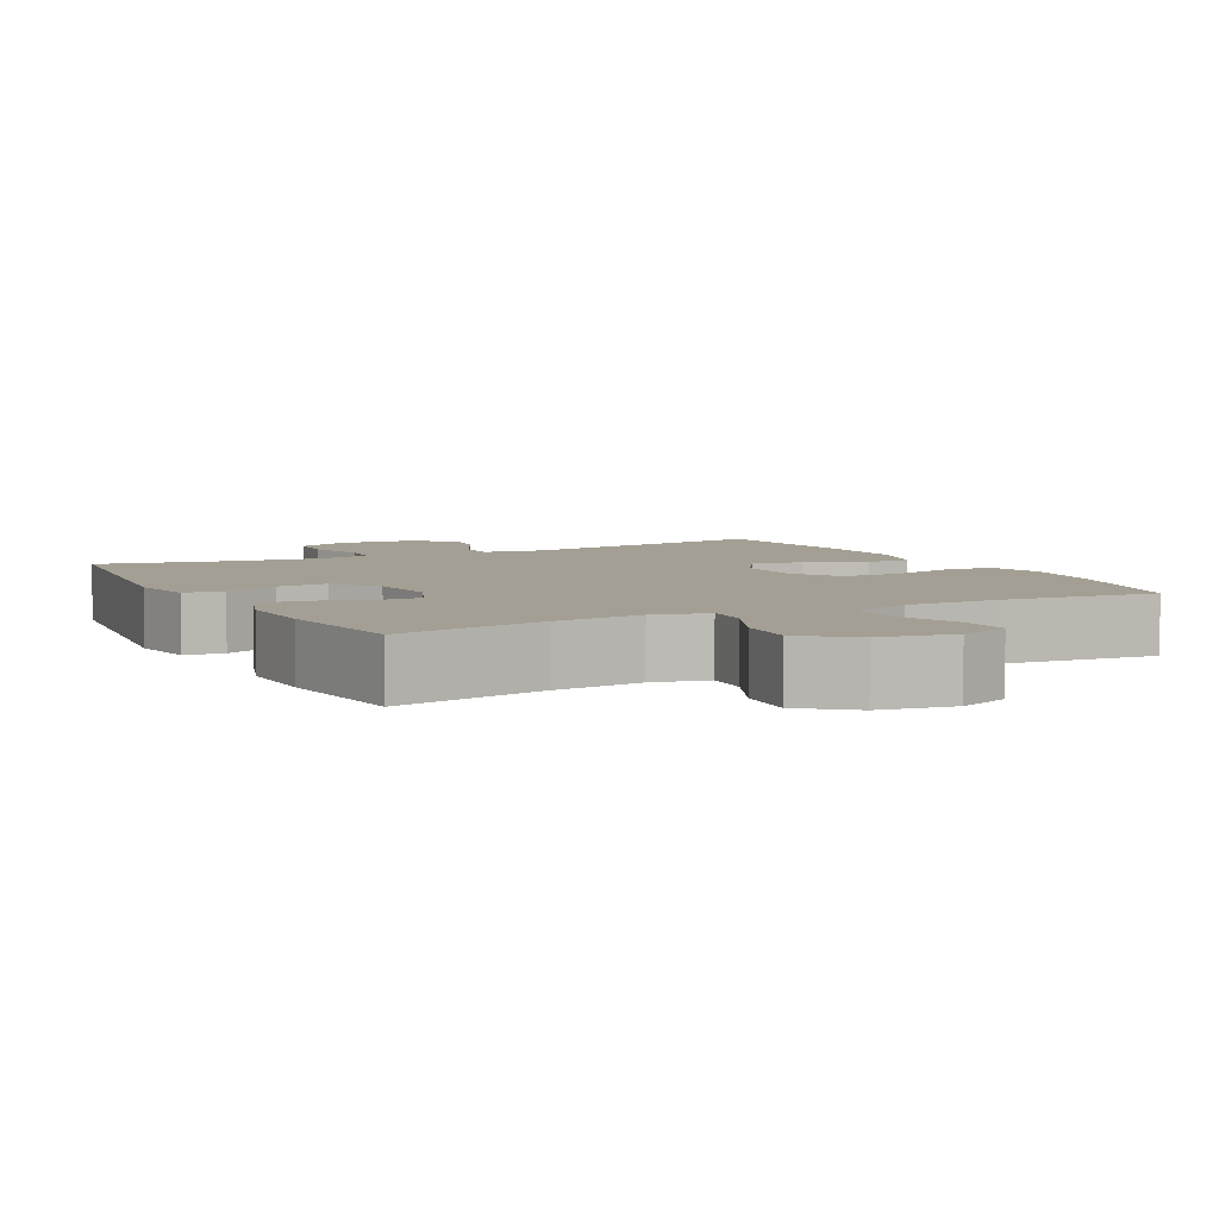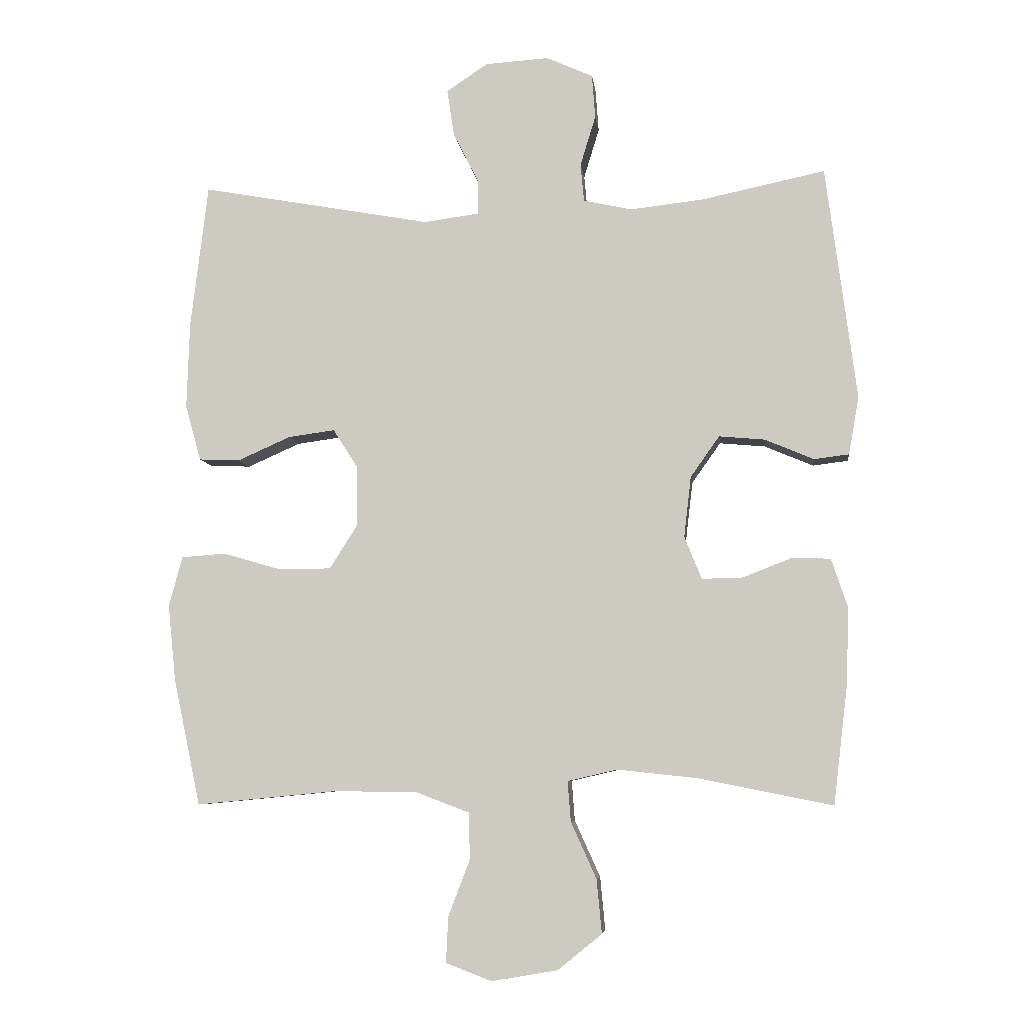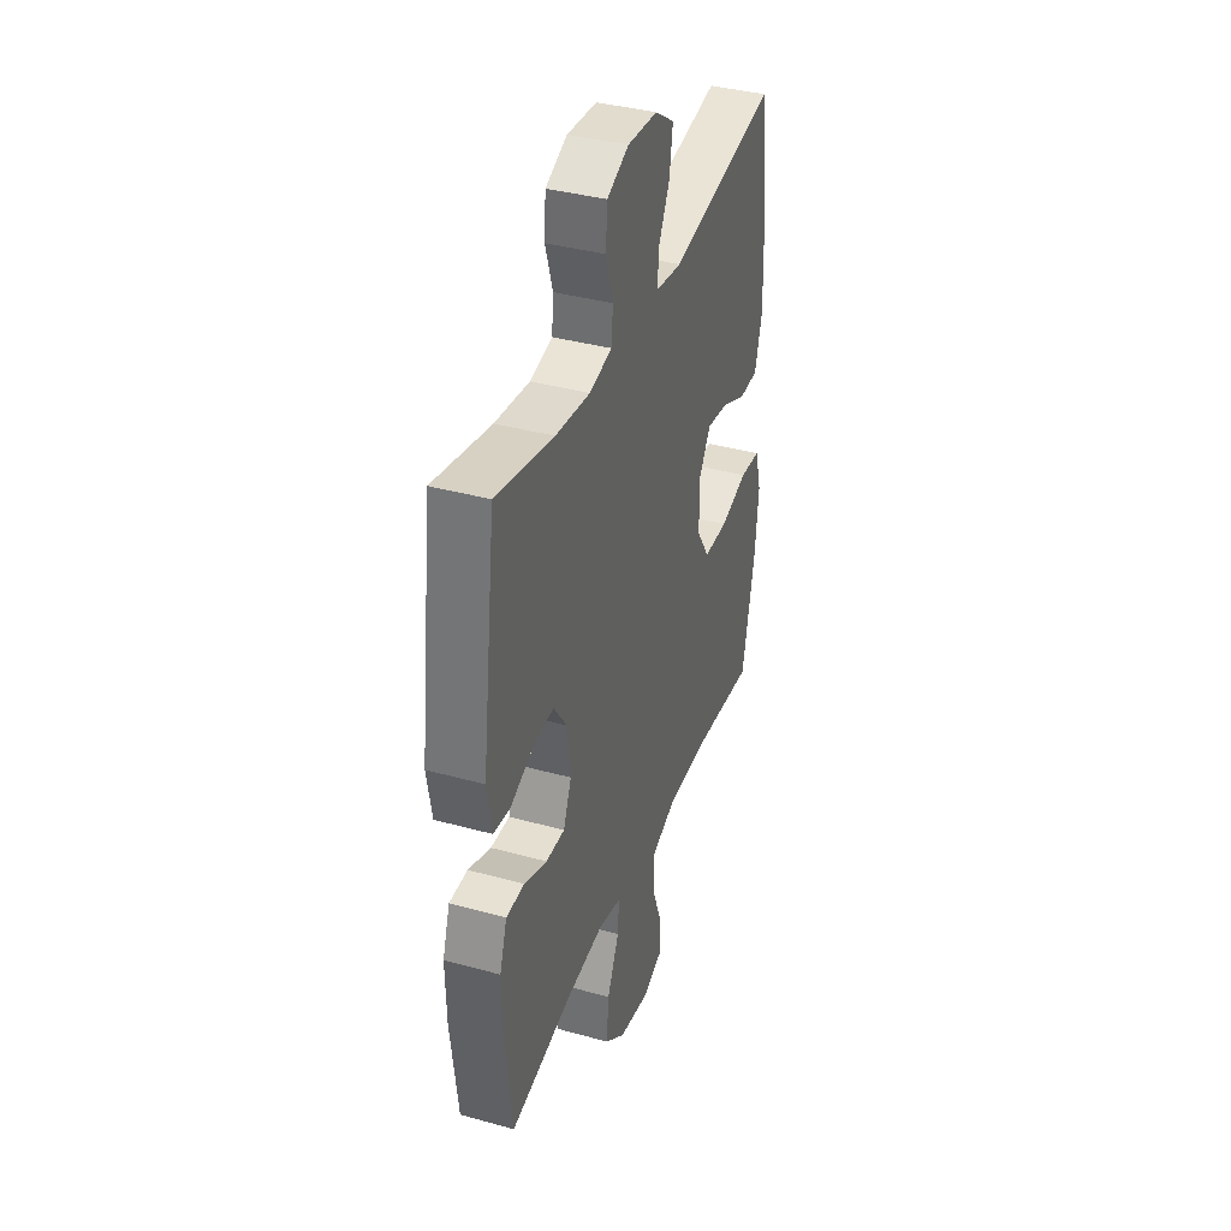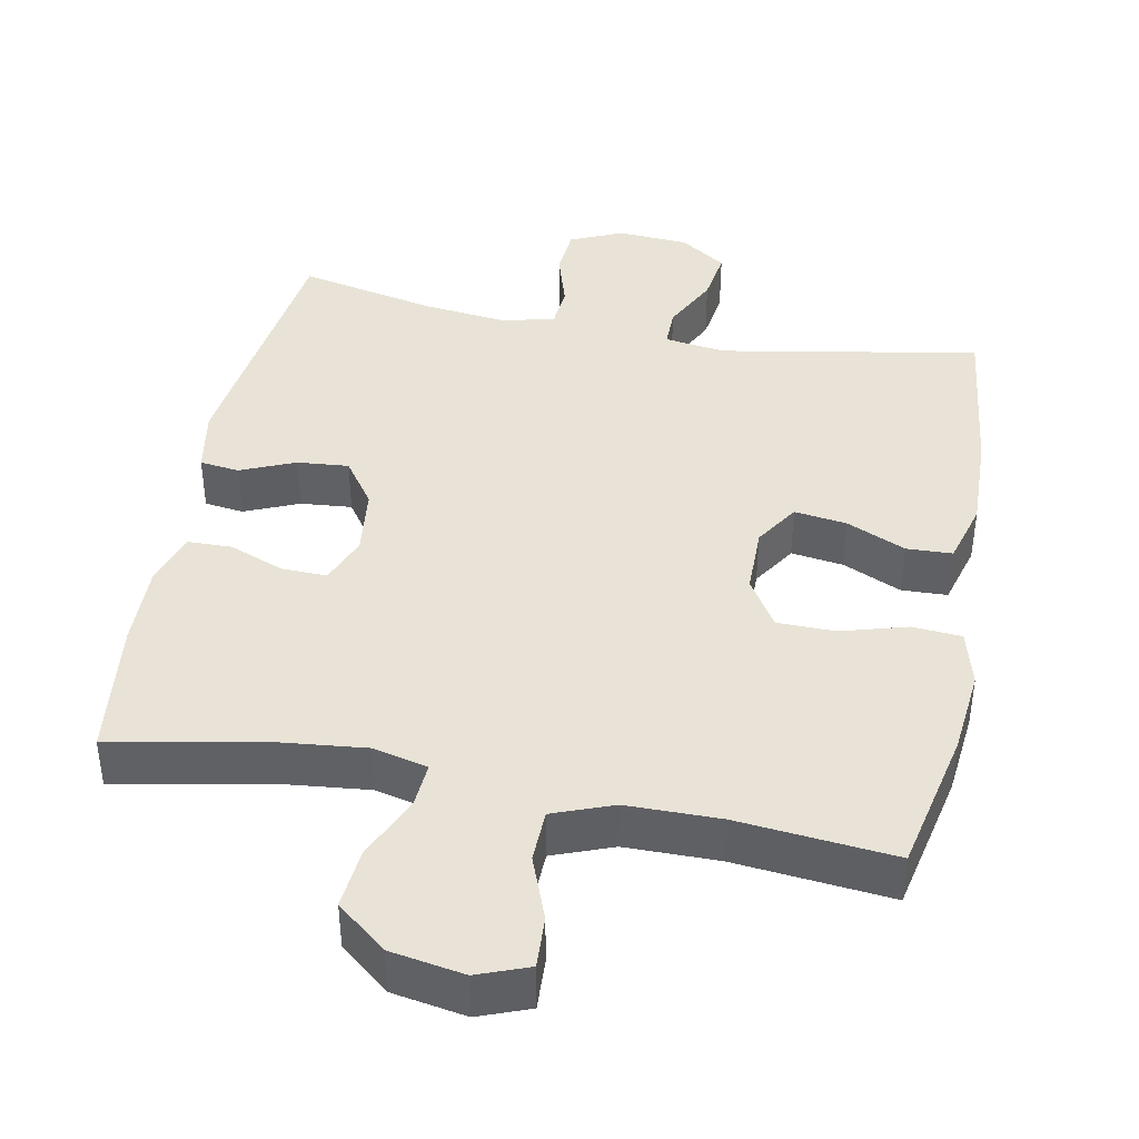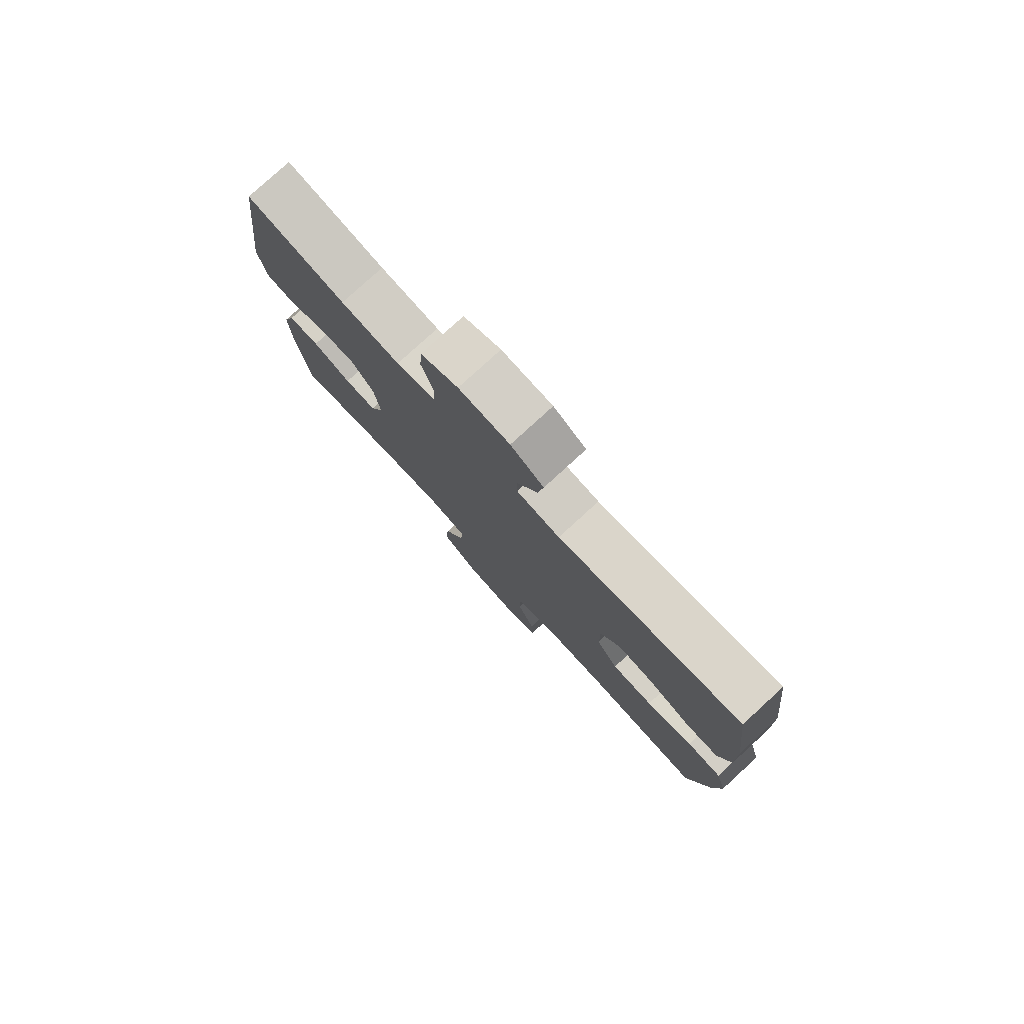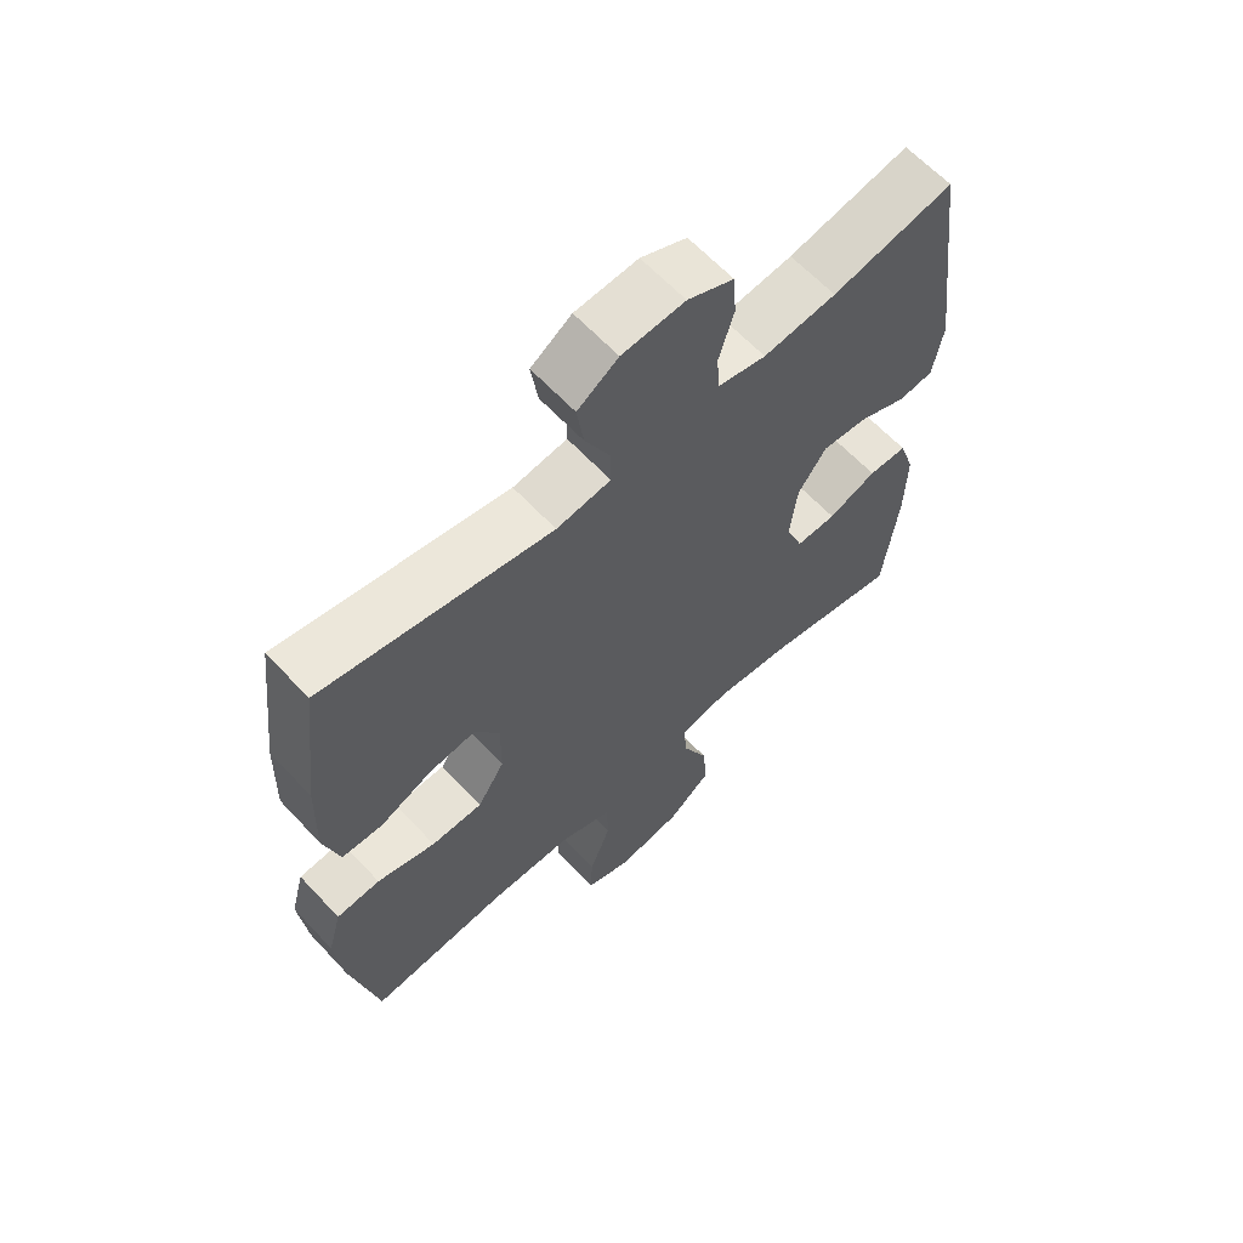
<metadata>
{"format":"obj","ext":"obj","renderer":"f3d","projection":"perspective","resolution":1024,"background":"white","views":[{"elev":5.6,"azim":152.5,"up":"+Y"},{"elev":-6.6,"azim":6.5,"up":"+Z"},{"elev":37.8,"azim":109.4,"up":"+Z"},{"elev":41.9,"azim":-169.0,"up":"+Y"},{"elev":79.1,"azim":-132.5,"up":"+Z"},{"elev":63.0,"azim":-42.9,"up":"+Z"}]}
</metadata>
<code>
o path896
v 0.3092 0.0375 0.4737
v 0.194 0.0375 0.4606
v 0.1183 0.0375 0.4773
v 0.113 0.0375 0.5362
v 0.1371 0.0375 0.6152
v 0.132 0.0375 0.6836
v 0.05911 0.0375 0.716
v -0.04014 0.0375 0.7095
v -0.1044 0.0375 0.6666
v -0.09366 0.0375 0.594
v -0.05428 0.0375 0.5159
v -0.05399 0.0375 0.461
v -0.1396 0.0375 0.4492
v -0.5001 0.0375 0.5142
v -0.5273 0.0375 0.2884
v -0.5315 0.0375 0.1537
v -0.5071 0.0375 0.06655
v -0.4433 0.0375 0.06399
v -0.3606 0.0375 0.1006
v -0.2875 0.0375 0.1107
v -0.2481 0.0375 0.04912
v -0.2488 0.0375 -0.04526
v -0.2917 0.0375 -0.1128
v -0.3729 0.0375 -0.1136
v -0.4647 0.0375 -0.08711
v -0.5334 0.0375 -0.09237
v -0.5546 0.0375 -0.1704
v -0.5424 0.0375 -0.2893
v -0.5001 0.0375 -0.4877
v -0.2812 0.0375 -0.4666
v -0.1507 0.0375 -0.4677
v -0.06669 0.0375 -0.4995
v -0.06464 0.0375 -0.5721
v -0.09853 0.0375 -0.6607
v -0.1019 0.0375 -0.7319
v -0.03044 0.0375 -0.759
v 0.0726 0.0375 -0.7415
v 0.1418 0.0375 -0.6856
v 0.1339 0.0375 -0.6014
v 0.09396 0.0375 -0.5135
v 0.08917 0.0375 -0.4505
v 0.1663 0.0375 -0.4325
v 0.2907 0.0375 -0.4458
v 0.5016 0.0375 -0.4877
v 0.5247 0.0375 -0.2945
v 0.527 0.0375 -0.1794
v 0.5023 0.0375 -0.1056
v 0.4412 0.0375 -0.1042
v 0.3647 0.0375 -0.1339
v 0.3014 0.0375 -0.1353
v 0.2745 0.0375 -0.06862
v 0.2856 0.0375 0.02633
v 0.3308 0.0375 0.09003
v 0.4024 0.0375 0.08366
v 0.4785 0.0375 0.05142
v 0.5335 0.0375 0.05824
v 0.5494 0.0375 0.1487
v 0.5016 0.0375 0.5142
v 0.3092 -0.0375 0.4737
v 0.194 -0.0375 0.4606
v 0.1183 -0.0375 0.4773
v 0.113 -0.0375 0.5362
v 0.1371 -0.0375 0.6152
v 0.132 -0.0375 0.6836
v 0.05911 -0.0375 0.716
v -0.04014 -0.0375 0.7095
v -0.1044 -0.0375 0.6666
v -0.09366 -0.0375 0.594
v -0.05428 -0.0375 0.5159
v -0.05399 -0.0375 0.461
v -0.1396 -0.0375 0.4492
v -0.5001 -0.0375 0.5142
v -0.5273 -0.0375 0.2884
v -0.5315 -0.0375 0.1537
v -0.5071 -0.0375 0.06655
v -0.4433 -0.0375 0.06399
v -0.3606 -0.0375 0.1006
v -0.2875 -0.0375 0.1107
v -0.2481 -0.0375 0.04912
v -0.2488 -0.0375 -0.04526
v -0.2917 -0.0375 -0.1128
v -0.3729 -0.0375 -0.1136
v -0.4647 -0.0375 -0.08711
v -0.5334 -0.0375 -0.09237
v -0.5546 -0.0375 -0.1704
v -0.5424 -0.0375 -0.2893
v -0.5001 -0.0375 -0.4877
v -0.2812 -0.0375 -0.4666
v -0.1507 -0.0375 -0.4677
v -0.06669 -0.0375 -0.4995
v -0.06464 -0.0375 -0.5721
v -0.09853 -0.0375 -0.6607
v -0.1019 -0.0375 -0.7319
v -0.03044 -0.0375 -0.759
v 0.0726 -0.0375 -0.7415
v 0.1418 -0.0375 -0.6856
v 0.1339 -0.0375 -0.6014
v 0.09396 -0.0375 -0.5135
v 0.08917 -0.0375 -0.4505
v 0.1663 -0.0375 -0.4325
v 0.2907 -0.0375 -0.4458
v 0.5016 -0.0375 -0.4877
v 0.5247 -0.0375 -0.2945
v 0.527 -0.0375 -0.1794
v 0.5023 -0.0375 -0.1056
v 0.4412 -0.0375 -0.1042
v 0.3647 -0.0375 -0.1339
v 0.3014 -0.0375 -0.1353
v 0.2745 -0.0375 -0.06862
v 0.2856 -0.0375 0.02633
v 0.3308 -0.0375 0.09003
v 0.4024 -0.0375 0.08366
v 0.4785 -0.0375 0.05142
v 0.5335 -0.0375 0.05824
v 0.5494 -0.0375 0.1487
v 0.5016 -0.0375 0.5142
v 0.5335 0.0375 0.05824
v 0.5335 0.0375 0.05824
v 0.5494 0.0375 0.1487
v 0.4785 0.0375 0.05142
v 0.5247 0.0375 -0.2945
v 0.527 0.0375 -0.1794
v 0.5023 0.0375 -0.1056
v 0.5023 0.0375 -0.1056
v 0.5016 0.0375 -0.4877
v 0.5016 0.0375 -0.4877
v 0.5016 0.0375 0.5142
v 0.5016 0.0375 0.5142
v 0.4412 0.0375 -0.1042
v 0.4024 0.0375 0.08366
v 0.3647 0.0375 -0.1339
v 0.3092 0.0375 0.4737
v 0.2907 0.0375 -0.4458
v 0.3308 0.0375 0.09003
v 0.3014 0.0375 -0.1353
v 0.3014 0.0375 -0.1353
v 0.2856 0.0375 0.02633
v 0.194 0.0375 0.4606
v 0.2745 0.0375 -0.06862
v 0.1663 0.0375 -0.4325
v 0.1183 0.0375 0.4773
v 0.1183 0.0375 0.4773
v 0.08917 0.0375 -0.4505
v 0.08917 0.0375 -0.4505
v 0.0726 0.0375 -0.7415
v 0.1418 0.0375 -0.6856
v 0.1339 0.0375 -0.6014
v 0.113 0.0375 0.5362
v 0.1371 0.0375 0.6152
v 0.132 0.0375 0.6836
v 0.132 0.0375 0.6836
v 0.09396 0.0375 -0.5135
v 0.05911 0.0375 0.716
v -0.03044 0.0375 -0.759
v -0.04014 0.0375 0.7095
v -0.1019 0.0375 -0.7319
v -0.1019 0.0375 -0.7319
v -0.05428 0.0375 0.5159
v -0.05399 0.0375 0.461
v -0.05399 0.0375 0.461
v -0.1044 0.0375 0.6666
v -0.1044 0.0375 0.6666
v -0.06669 0.0375 -0.4995
v -0.06669 0.0375 -0.4995
v -0.06464 0.0375 -0.5721
v -0.1396 0.0375 0.4492
v -0.09366 0.0375 0.594
v -0.09853 0.0375 -0.6607
v -0.1507 0.0375 -0.4677
v -0.2812 0.0375 -0.4666
v -0.2481 0.0375 0.04912
v -0.2488 0.0375 -0.04526
v -0.2875 0.0375 0.1107
v -0.2875 0.0375 0.1107
v -0.2917 0.0375 -0.1128
v -0.3606 0.0375 0.1006
v -0.3729 0.0375 -0.1136
v -0.4433 0.0375 0.06399
v -0.4647 0.0375 -0.08711
v -0.5001 0.0375 -0.4877
v -0.5001 0.0375 -0.4877
v -0.5071 0.0375 0.06655
v -0.5071 0.0375 0.06655
v -0.5334 0.0375 -0.09237
v -0.5334 0.0375 -0.09237
v -0.5001 0.0375 0.5142
v -0.5001 0.0375 0.5142
v -0.5315 0.0375 0.1537
v -0.5273 0.0375 0.2884
v -0.5424 0.0375 -0.2893
v -0.5546 0.0375 -0.1704
v 0.5335 -0.0375 0.05824
v 0.5335 -0.0375 0.05824
v 0.5494 -0.0375 0.1487
v 0.4785 -0.0375 0.05142
v 0.5247 -0.0375 -0.2945
v 0.527 -0.0375 -0.1794
v 0.5023 -0.0375 -0.1056
v 0.5023 -0.0375 -0.1056
v 0.5016 -0.0375 -0.4877
v 0.5016 -0.0375 -0.4877
v 0.5016 -0.0375 0.5142
v 0.5016 -0.0375 0.5142
v 0.4412 -0.0375 -0.1042
v 0.4024 -0.0375 0.08366
v 0.3647 -0.0375 -0.1339
v 0.3092 -0.0375 0.4737
v 0.2907 -0.0375 -0.4458
v 0.3308 -0.0375 0.09003
v 0.3014 -0.0375 -0.1353
v 0.3014 -0.0375 -0.1353
v 0.2856 -0.0375 0.02633
v 0.194 -0.0375 0.4606
v 0.2745 -0.0375 -0.06862
v 0.1663 -0.0375 -0.4325
v 0.1183 -0.0375 0.4773
v 0.1183 -0.0375 0.4773
v 0.08917 -0.0375 -0.4505
v 0.08917 -0.0375 -0.4505
v 0.0726 -0.0375 -0.7415
v 0.1418 -0.0375 -0.6856
v 0.1339 -0.0375 -0.6014
v 0.113 -0.0375 0.5362
v 0.1371 -0.0375 0.6152
v 0.132 -0.0375 0.6836
v 0.132 -0.0375 0.6836
v 0.09396 -0.0375 -0.5135
v 0.05911 -0.0375 0.716
v -0.03044 -0.0375 -0.759
v -0.04014 -0.0375 0.7095
v -0.1019 -0.0375 -0.7319
v -0.1019 -0.0375 -0.7319
v -0.05428 -0.0375 0.5159
v -0.05399 -0.0375 0.461
v -0.05399 -0.0375 0.461
v -0.1044 -0.0375 0.6666
v -0.1044 -0.0375 0.6666
v -0.06669 -0.0375 -0.4995
v -0.06669 -0.0375 -0.4995
v -0.06464 -0.0375 -0.5721
v -0.1396 -0.0375 0.4492
v -0.09366 -0.0375 0.594
v -0.09853 -0.0375 -0.6607
v -0.1507 -0.0375 -0.4677
v -0.2812 -0.0375 -0.4666
v -0.2481 -0.0375 0.04912
v -0.2488 -0.0375 -0.04526
v -0.2875 -0.0375 0.1107
v -0.2875 -0.0375 0.1107
v -0.2917 -0.0375 -0.1128
v -0.3606 -0.0375 0.1006
v -0.3729 -0.0375 -0.1136
v -0.4433 -0.0375 0.06399
v -0.4647 -0.0375 -0.08711
v -0.5001 -0.0375 -0.4877
v -0.5001 -0.0375 -0.4877
v -0.5071 -0.0375 0.06655
v -0.5071 -0.0375 0.06655
v -0.5334 -0.0375 -0.09237
v -0.5334 -0.0375 -0.09237
v -0.5001 -0.0375 0.5142
v -0.5001 -0.0375 0.5142
v -0.5315 -0.0375 0.1537
v -0.5273 -0.0375 0.2884
v -0.5424 -0.0375 -0.2893
v -0.5546 -0.0375 -0.1704
f 194 205 195
f 245 250 252
f 207 194 202
f 266 252 254
f 224 228 223
f 209 205 207
f 212 246 214
f 251 263 253
f 218 250 244
f 207 205 194
f 210 208 206
f 222 240 220
f 234 216 233
f 229 243 231
f 214 246 247
f 230 242 228
f 247 250 218
f 204 197 198
f 216 234 212
f 253 263 257
f 225 228 224
f 216 212 209
f 251 248 264
f 215 210 218
f 241 248 234
f 216 209 213
f 228 242 223
f 238 240 227
f 223 233 216
f 218 244 238
f 218 238 227
f 233 223 242
f 245 252 265
f 243 220 240
f 227 240 222
f 245 265 255
f 265 252 266
f 264 241 261
f 234 248 246
f 197 206 196
f 208 210 215
f 206 197 204
f 220 243 229
f 214 218 210
f 196 206 208
f 213 209 207
f 263 251 264
f 194 195 192
f 236 242 230
f 234 246 212
f 222 220 221
f 214 247 218
f 244 250 245
f 266 254 259
f 196 208 200
f 264 248 241
f 118 57 115 193
f 55 56 114 113
f 45 46 104 103
f 46 124 199 104
f 126 45 103 201
f 57 128 203 115
f 47 48 106 105
f 54 55 113 112
f 48 49 107 106
f 58 1 59 116
f 43 44 102 101
f 53 54 112 111
f 49 136 211 107
f 52 53 111 110
f 1 2 60 59
f 50 51 109 108
f 42 43 101 100
f 51 52 110 109
f 2 142 217 60
f 144 42 100 219
f 37 38 96 95
f 38 39 97 96
f 4 5 63 62
f 5 151 226 63
f 39 40 98 97
f 6 7 65 64
f 3 4 62 61
f 40 41 99 98
f 36 37 95 94
f 7 8 66 65
f 157 36 94 232
f 11 160 235 69
f 8 162 237 66
f 164 33 91 239
f 12 13 71 70
f 10 11 69 68
f 9 10 68 67
f 34 35 93 92
f 33 34 92 91
f 31 32 90 89
f 30 31 89 88
f 21 22 80 79
f 174 21 79 249
f 22 23 81 80
f 19 20 78 77
f 23 24 82 81
f 18 19 77 76
f 24 25 83 82
f 181 30 88 256
f 183 18 76 258
f 25 185 260 83
f 13 187 262 71
f 16 17 75 74
f 15 16 74 73
f 14 15 73 72
f 28 29 87 86
f 27 28 86 85
f 26 27 85 84
f 119 120 130
f 170 177 175
f 132 127 119
f 191 179 177
f 149 148 153
f 134 132 130
f 137 139 171
f 176 178 188
f 143 169 175
f 132 119 130
f 135 131 133
f 147 145 165
f 159 158 141
f 154 156 168
f 139 172 171
f 155 153 167
f 172 143 175
f 129 123 122
f 141 137 159
f 178 182 188
f 150 149 153
f 141 134 137
f 176 189 173
f 140 143 135
f 166 159 173
f 141 138 134
f 153 148 167
f 163 152 165
f 148 141 158
f 143 163 169
f 143 152 163
f 158 167 148
f 170 190 177
f 168 165 145
f 152 147 165
f 170 180 190
f 190 191 177
f 189 186 166
f 159 171 173
f 122 121 131
f 133 140 135
f 131 129 122
f 145 154 168
f 139 135 143
f 121 133 131
f 138 132 134
f 188 189 176
f 119 117 120
f 161 155 167
f 159 137 171
f 147 146 145
f 139 143 172
f 169 170 175
f 191 184 179
f 121 125 133
f 189 166 173

</code>
